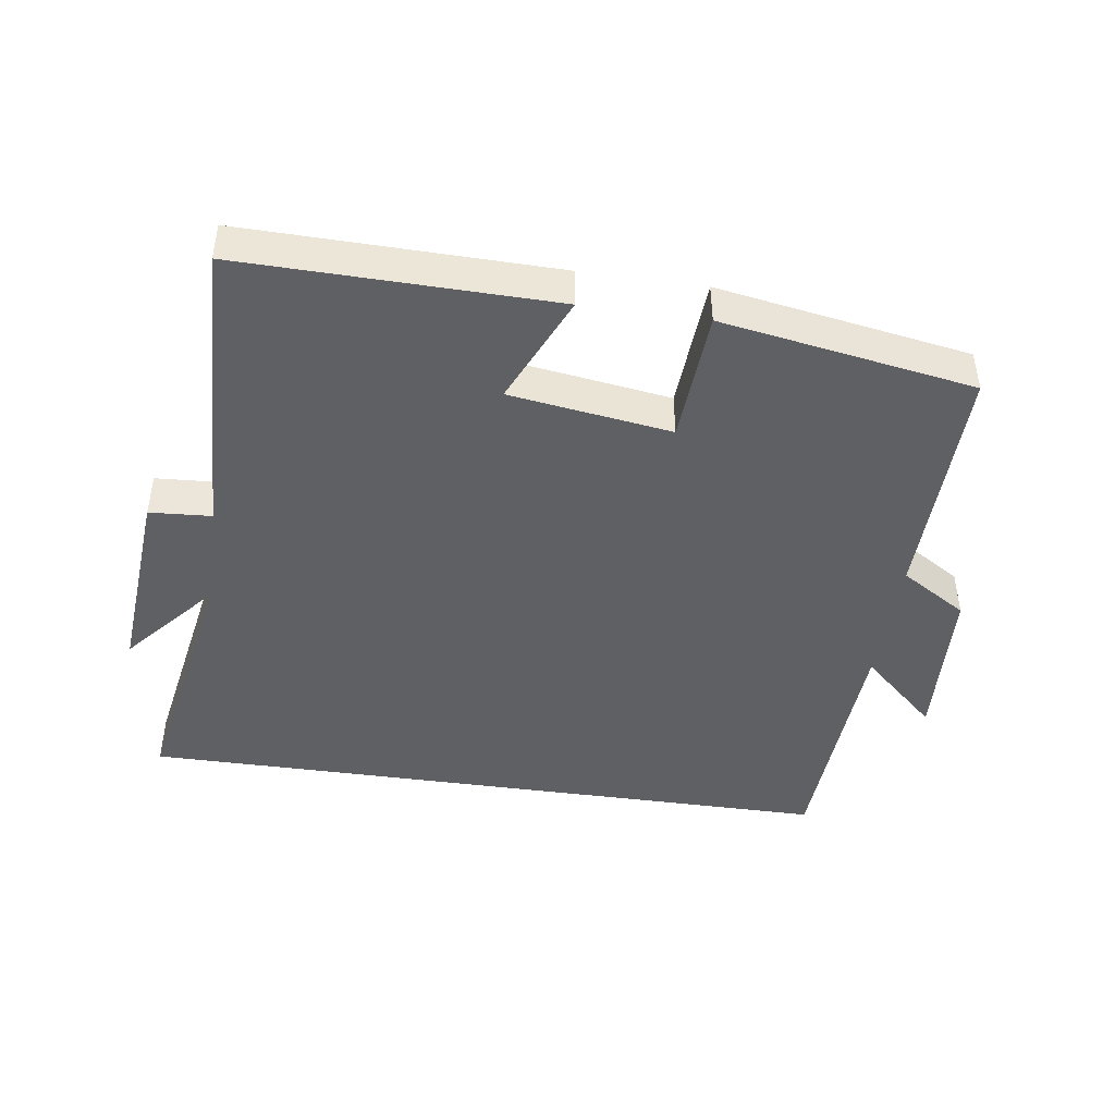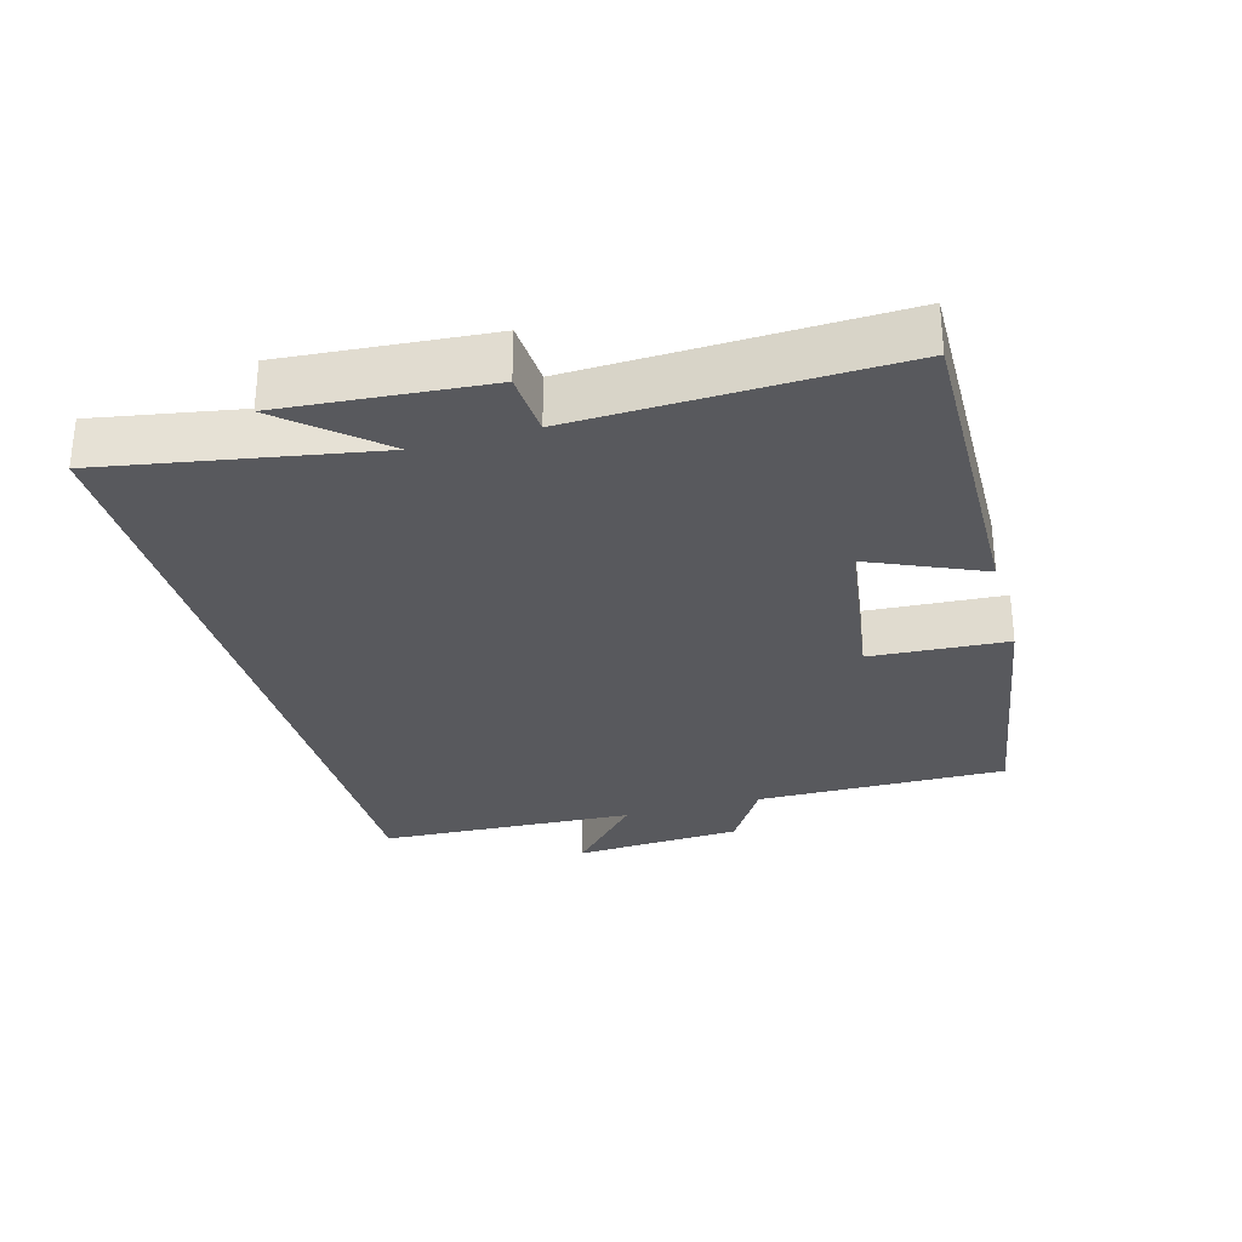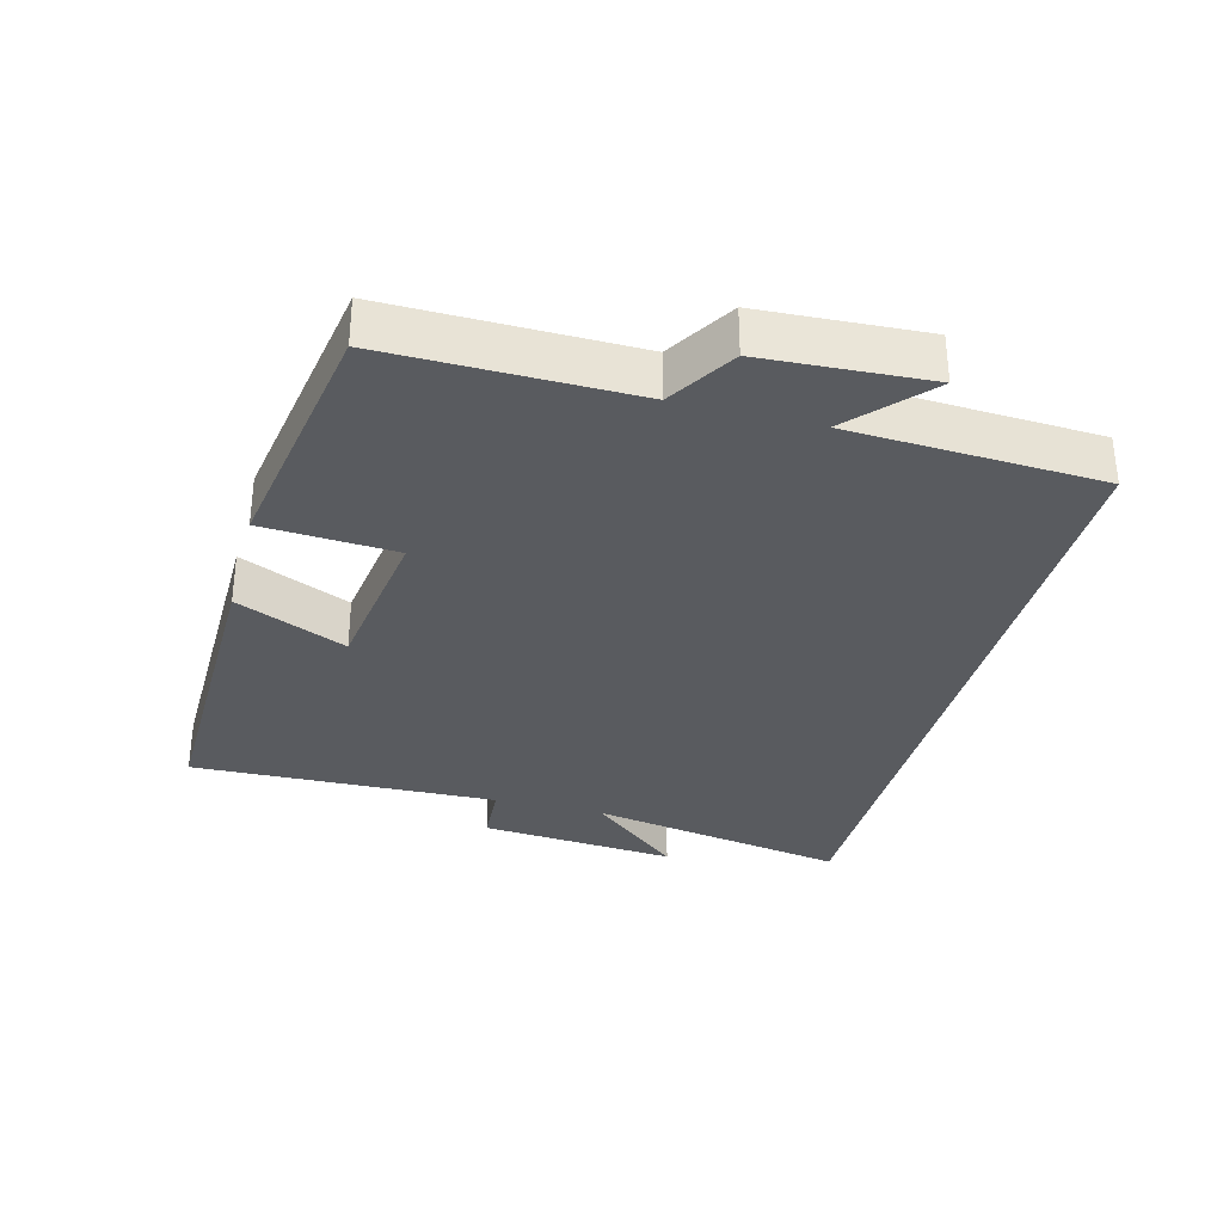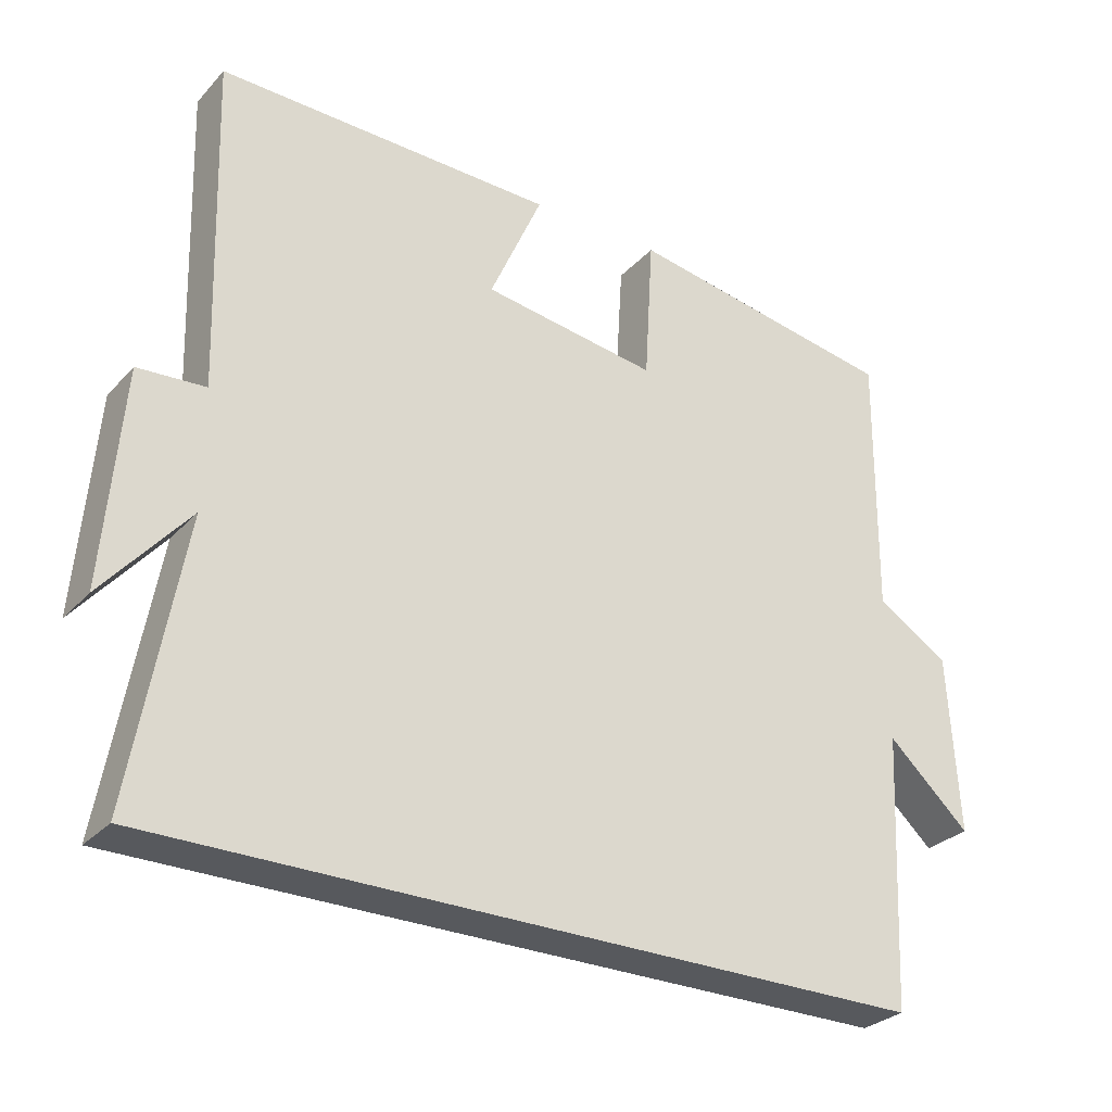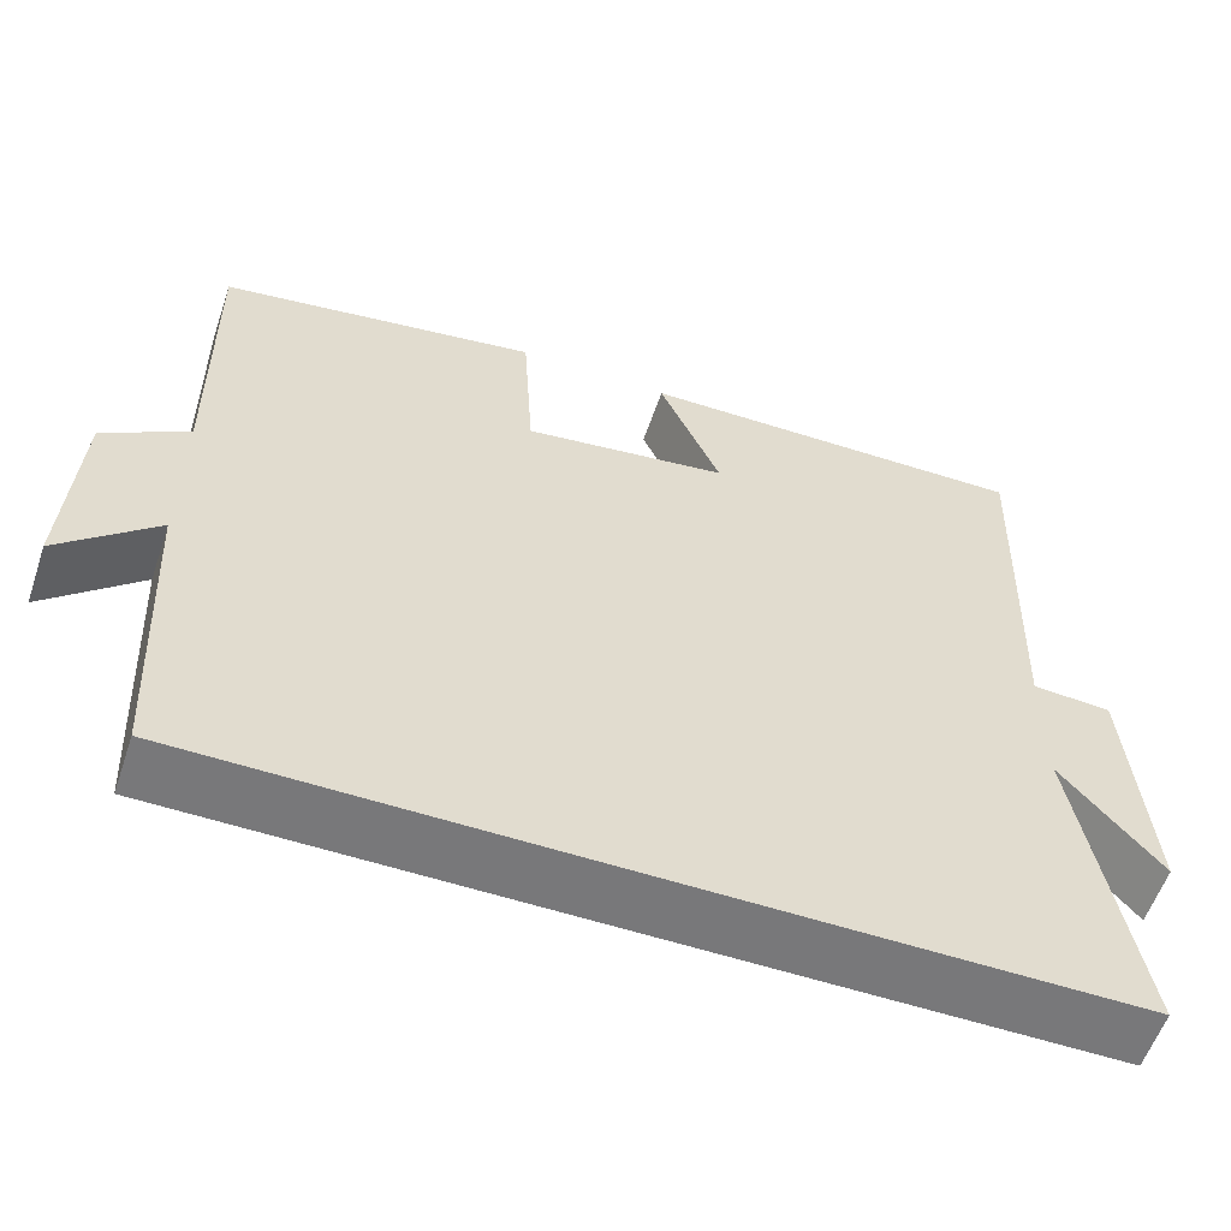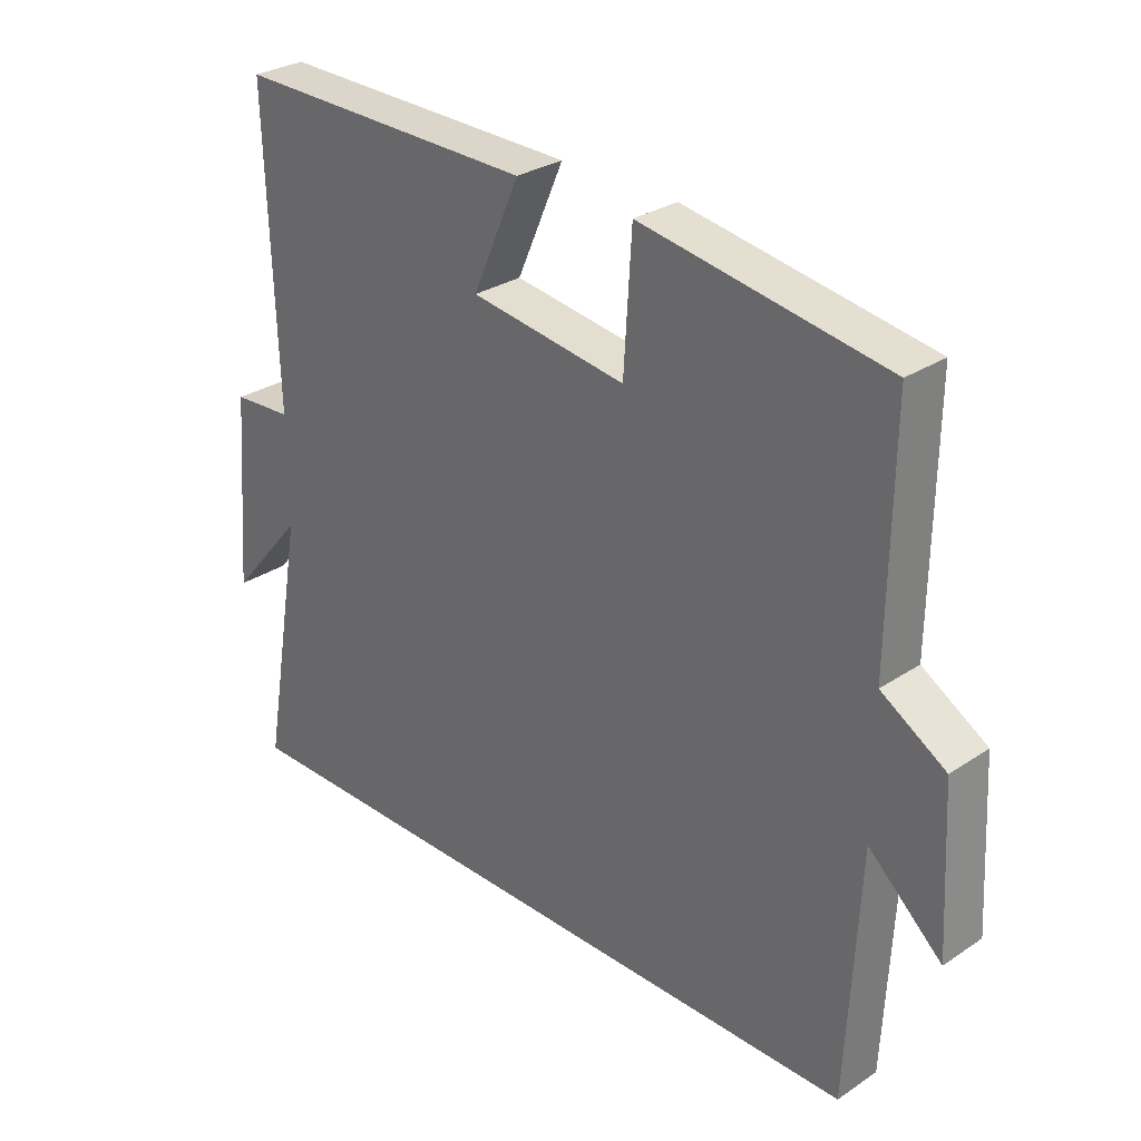
<metadata>
{"format":"obj","ext":"obj","renderer":"f3d","projection":"perspective","resolution":1024,"background":"white","views":[{"elev":-44.5,"azim":-8.3,"up":"+Y"},{"elev":-30.2,"azim":-74.4,"up":"+Y"},{"elev":-32.6,"azim":75.2,"up":"+Y"},{"elev":-29.3,"azim":-33.8,"up":"+Z"},{"elev":-57.6,"azim":161.3,"up":"+Z"},{"elev":29.3,"azim":45.6,"up":"+Z"}]}
</metadata>
<code>
v -0.514 0.07 0.507
v -0.051 0.07 0.5
v -0.123 0.07 0.336
v 0.117 0.07 0.302
v 0.129 0.07 0.5
v 0.504 0.07 0.438
v 0.5 0.07 0.075
v 0.599 0.07 0.014
v 0.613 0.07 -0.23
v 0.5 0.07 -0.127
v 0.482 0.07 -0.5
v -0.568 0.07 -0.5
v -0.5 0.07 -0.113
v -0.616 0.07 -0.249
v -0.592 0.07 0.045
v -0.5 0.07 0.051
v -0.514 0 0.507
v -0.051 0 0.5
v -0.123 0 0.336
v 0.117 0 0.302
v 0.129 0 0.5
v 0.504 0 0.438
v 0.5 0 0.075
v 0.599 0 0.014
v 0.613 0 -0.23
v 0.5 0 -0.127
v 0.482 0 -0.5
v -0.568 0 -0.5
v -0.5 0 -0.113
v -0.616 0 -0.249
v -0.592 0 0.045
v -0.5 0 0.051
f 13 14 15 16
f 10 11 12 13
f 10 13 16
f 7 8 9 10
f 7 10 16
f 4 5 6 7
f 3 4 7 16
f 1 2 3 16
f 32 31 30 29
f 29 28 27 26
f 32 29 26
f 26 25 24 23
f 32 26 23
f 23 22 21 20
f 32 23 20 19
f 32 19 18 17
f 1 17 18 2
f 2 18 19 3
f 3 19 20 4
f 4 20 21 5
f 5 21 22 6
f 6 22 23 7
f 7 23 24 8
f 8 24 25 9
f 9 25 26 10
f 10 26 27 11
f 11 27 28 12
f 12 28 29 13
f 13 29 30 14
f 14 30 31 15
f 15 31 32 16
f 16 32 17 1

</code>
